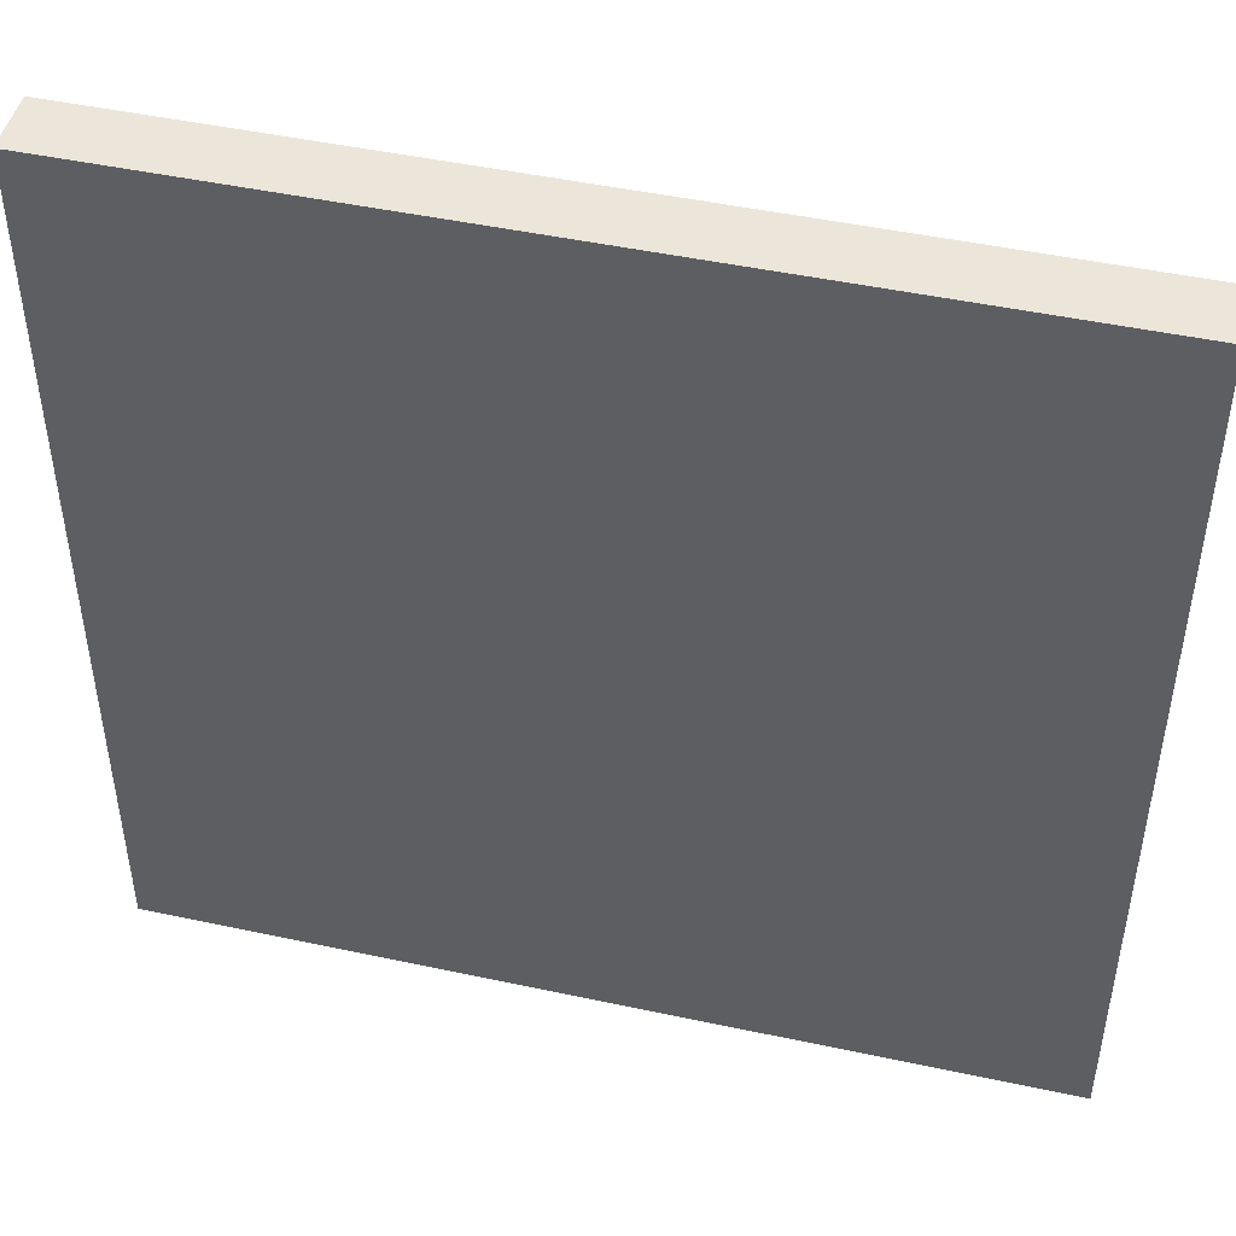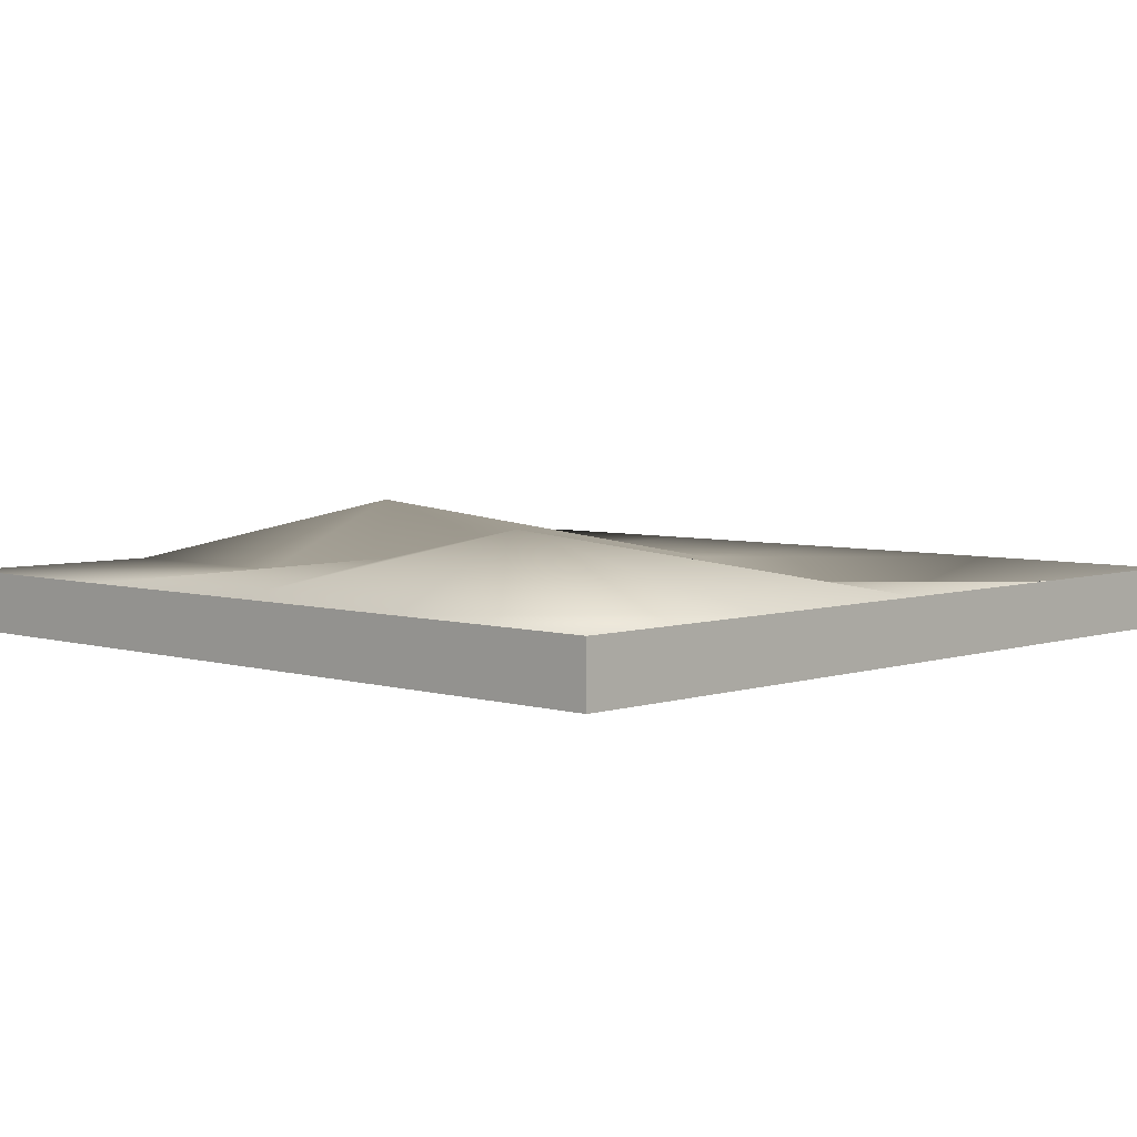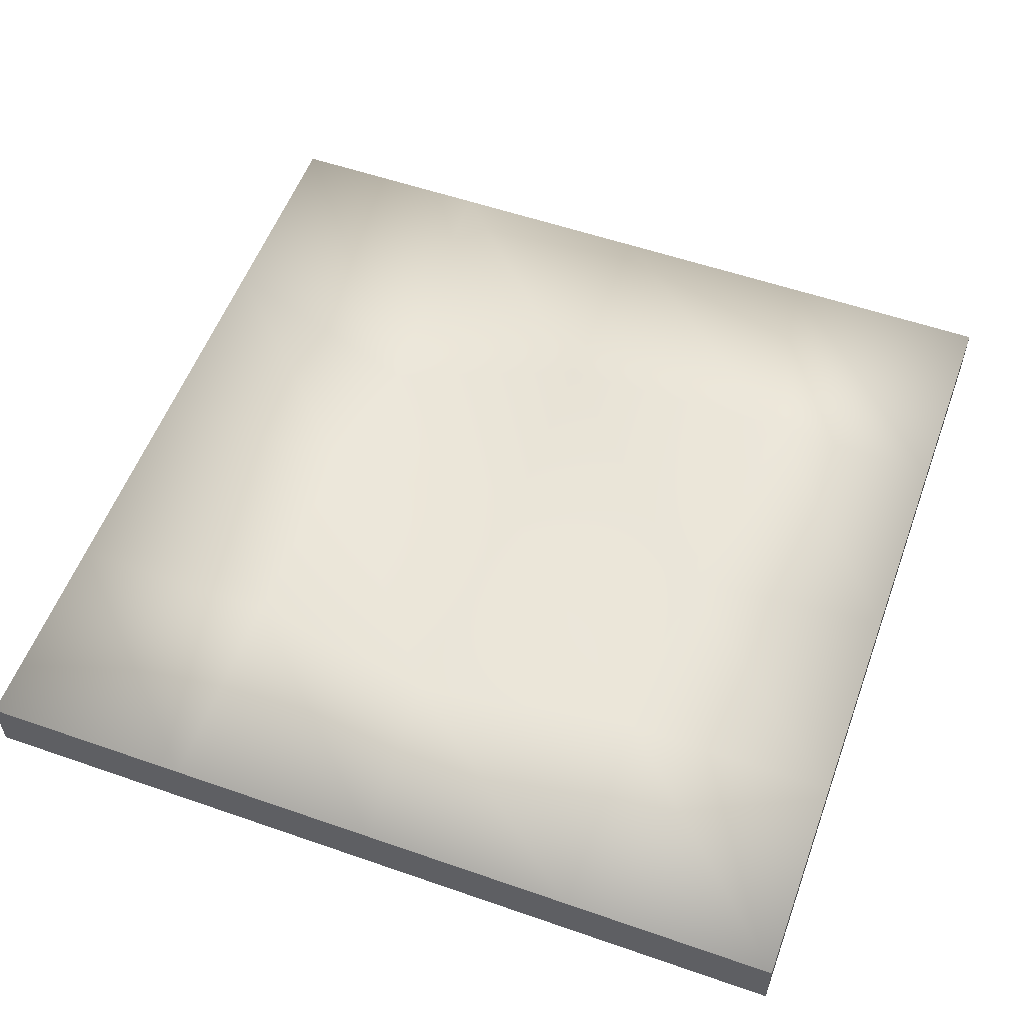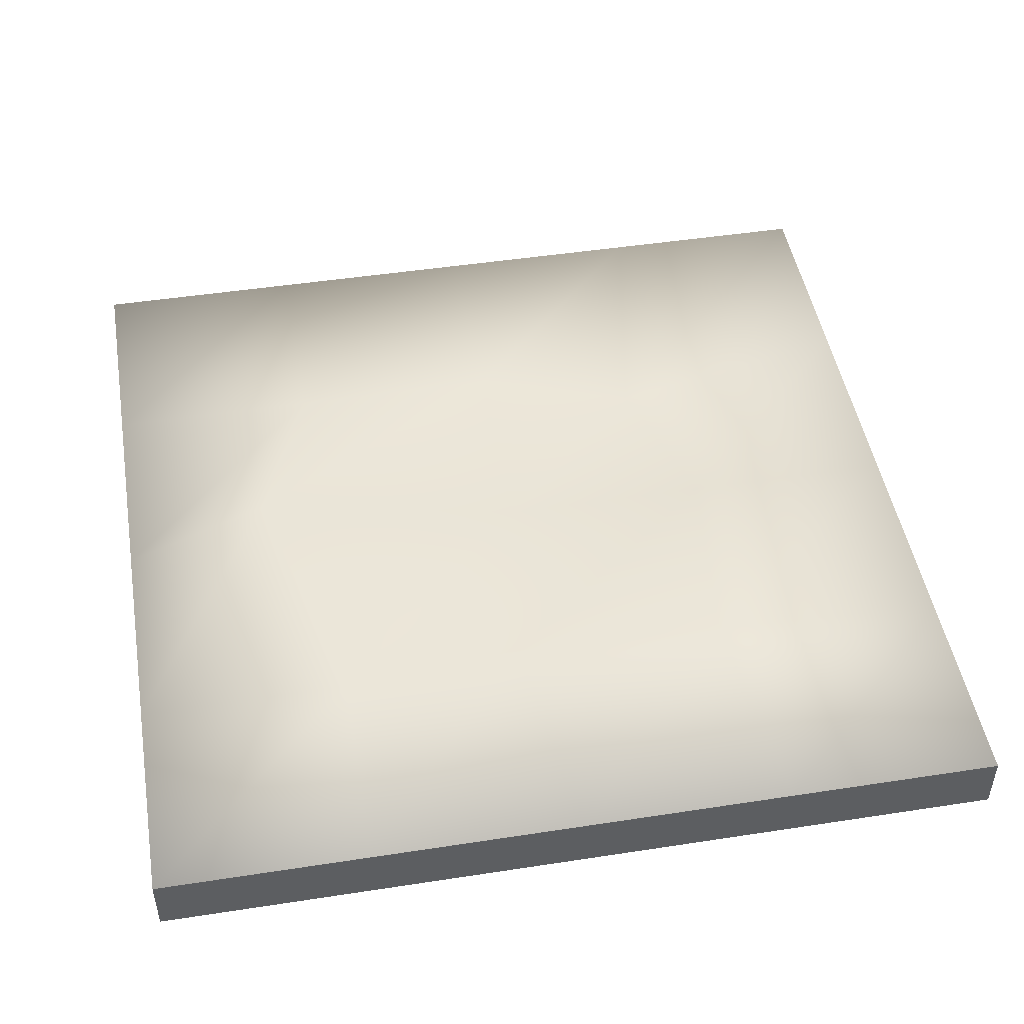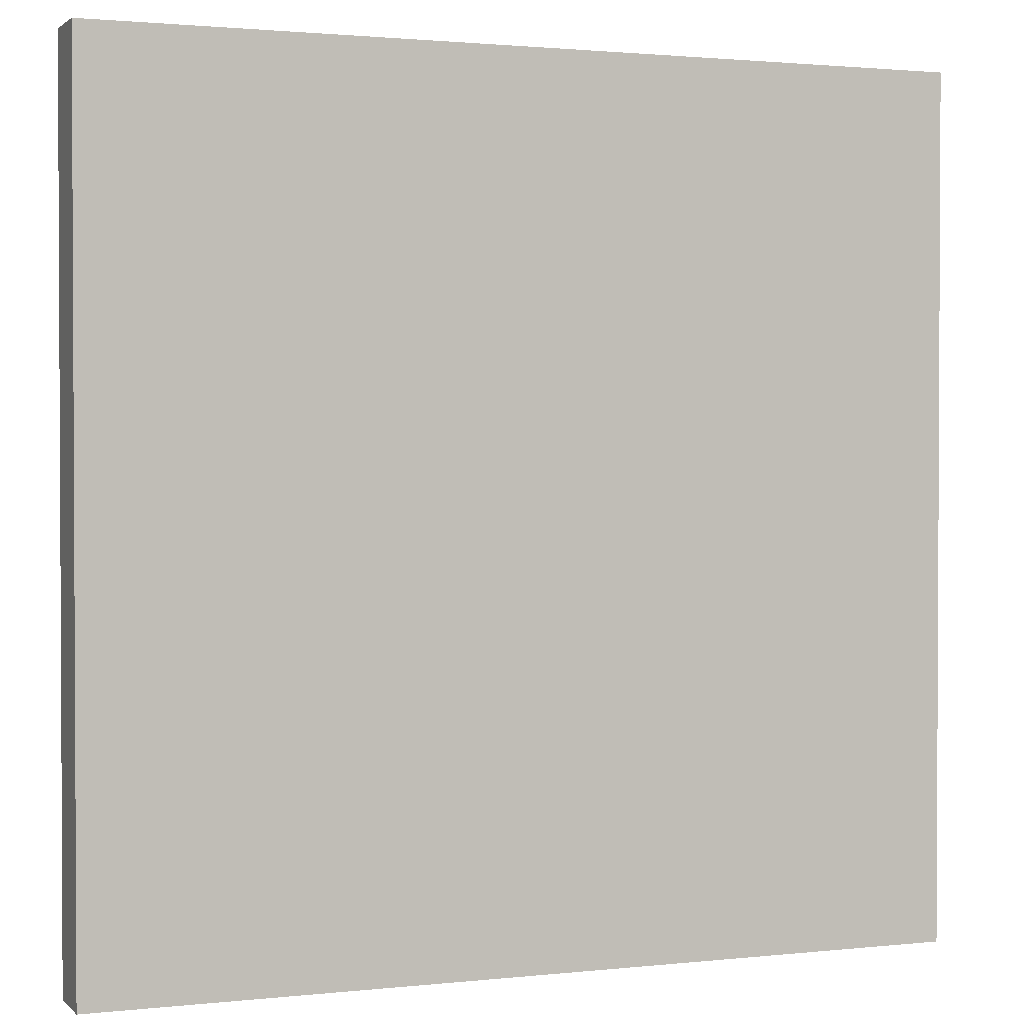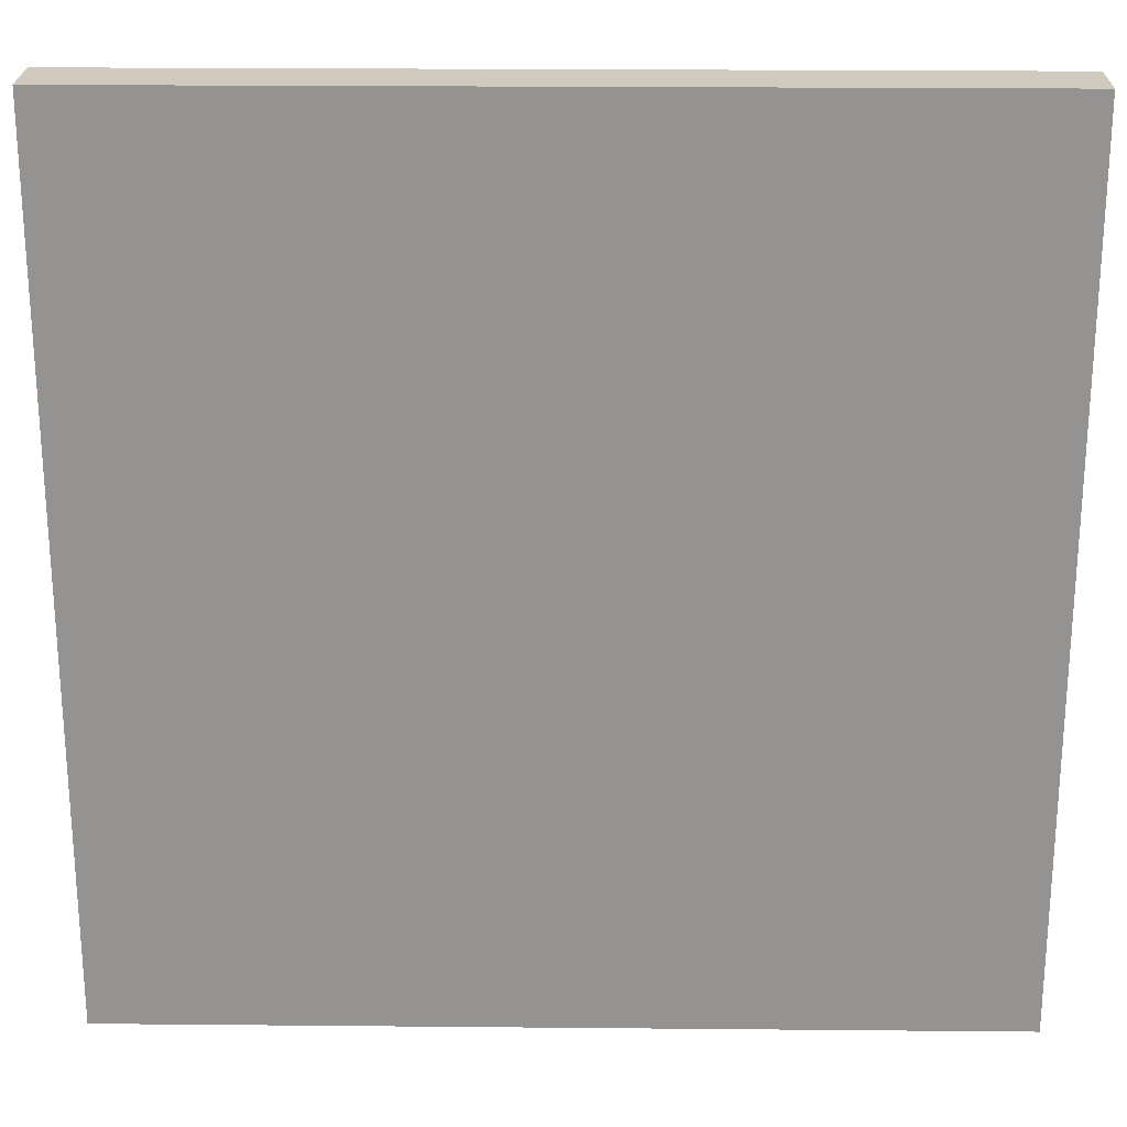
<metadata>
{"format":"obj","ext":"obj","renderer":"f3d","projection":"perspective","resolution":1024,"background":"white","views":[{"elev":47.0,"azim":-166.3,"up":"+Y"},{"elev":4.8,"azim":-136.3,"up":"+Z"},{"elev":55.5,"azim":110.1,"up":"+Z"},{"elev":47.7,"azim":170.2,"up":"+Z"},{"elev":1.6,"azim":158.4,"up":"+Y"},{"elev":23.1,"azim":-179.1,"up":"+Y"}]}
</metadata>
<code>
v 1 1 -0.108
v 1 -1 -0.108
v -1 -1 -0.108
v -1 1 -0.108
v 1 1 0.03141
v 1 -1 0.03141
v -1 -1 0.03141
v -1 1 0.03141
v 1 -1e-06 0.03141
v 0 1 0.03141
v -1e-06 -1 0.03141
v -1 0 0.03141
v -0 -0 0.03141
v 1 0.5 0.03141
v 1 -0.5 0.03141
v 0.5 1 0.03141
v -0.5 1 0.03141
v 0.5 -1 0.03141
v -0.5 -1 0.03141
v -1 -0.5 0.03141
v -1 0.5 0.03141
v -0.5 -0 0.03141
v 0.0757 0.5 0.08229
v 0.6476 -0 0.1728
v -0 -0.5 0.03141
v -0.4098 0.5845 0.1727
v 0.5 0.5 0.03141
v -0.4184 -0.5 -0.1033
v 0.5 -0.5 0.03141
f 1 2 3 4
f 2 1 9
f 11 3 2
f 12 4 3
f 10 1 4
f 14 1 5
f 9 1 14
f 9 15 2
f 15 6 2
f 6 18 2
f 18 11 2
f 11 19 3
f 19 7 3
f 7 20 3
f 20 12 3
f 12 21 4
f 21 8 4
f 8 17 4
f 17 10 4
f 16 1 10
f 5 1 16
f 17 8 21 26
f 10 17 26 23
f 26 21 12 22
f 23 26 22 13
f 16 10 23 27
f 5 16 27 14
f 27 23 13 24
f 14 27 24 9
f 22 12 20 28
f 13 22 28 25
f 28 20 7 19
f 25 28 19 11
f 24 13 25 29
f 9 24 29 15
f 29 25 11 18
f 15 29 18 6

</code>
